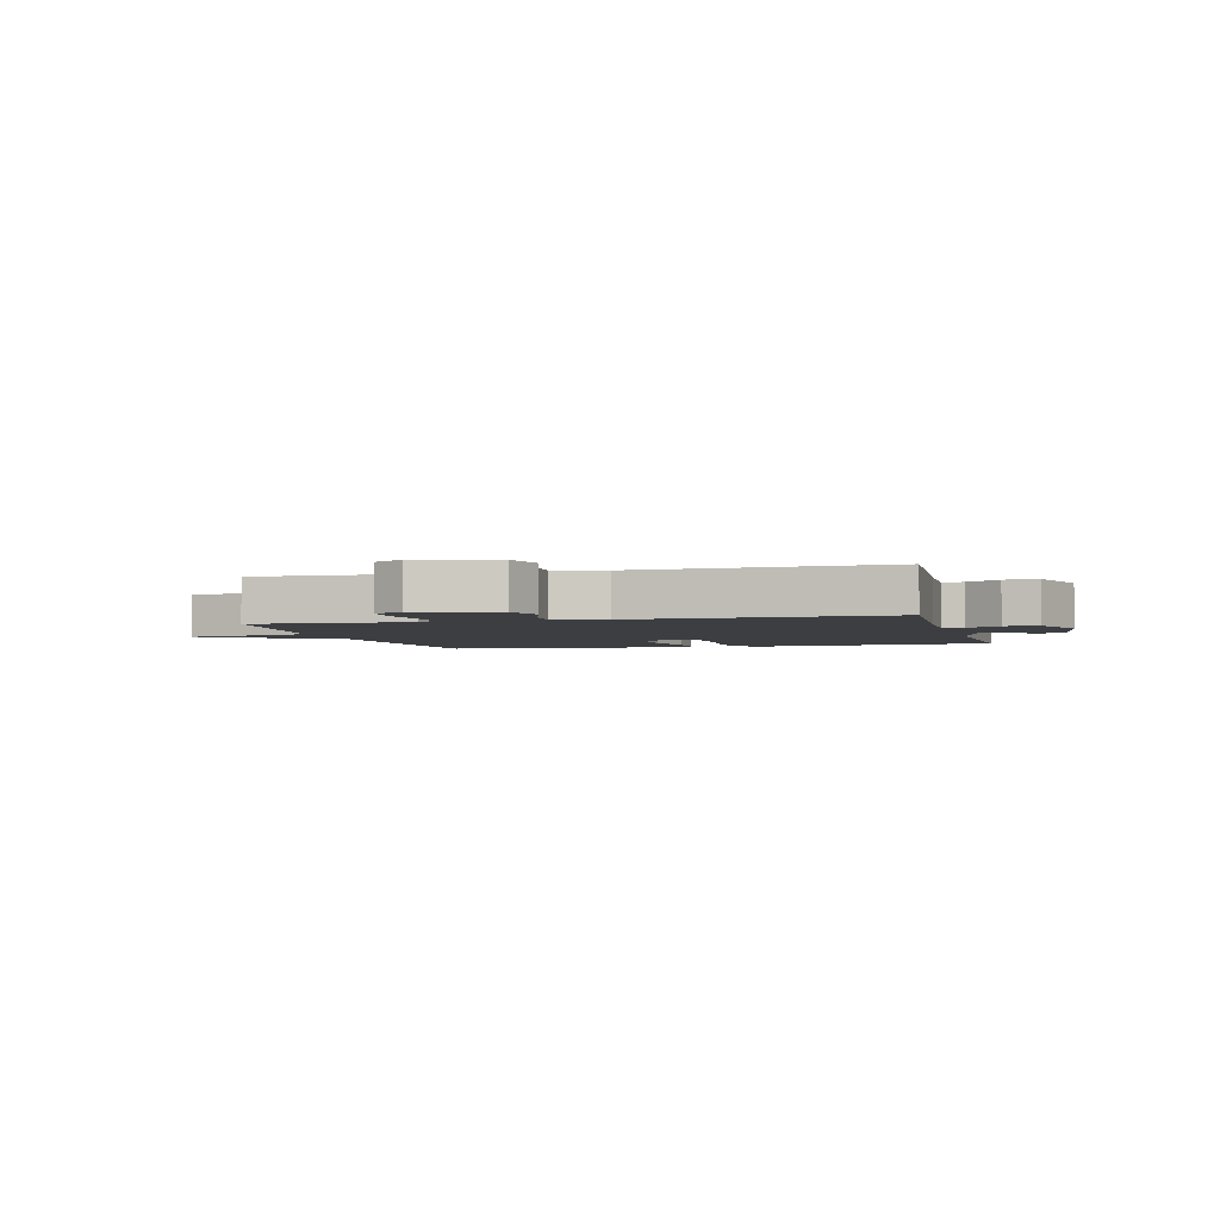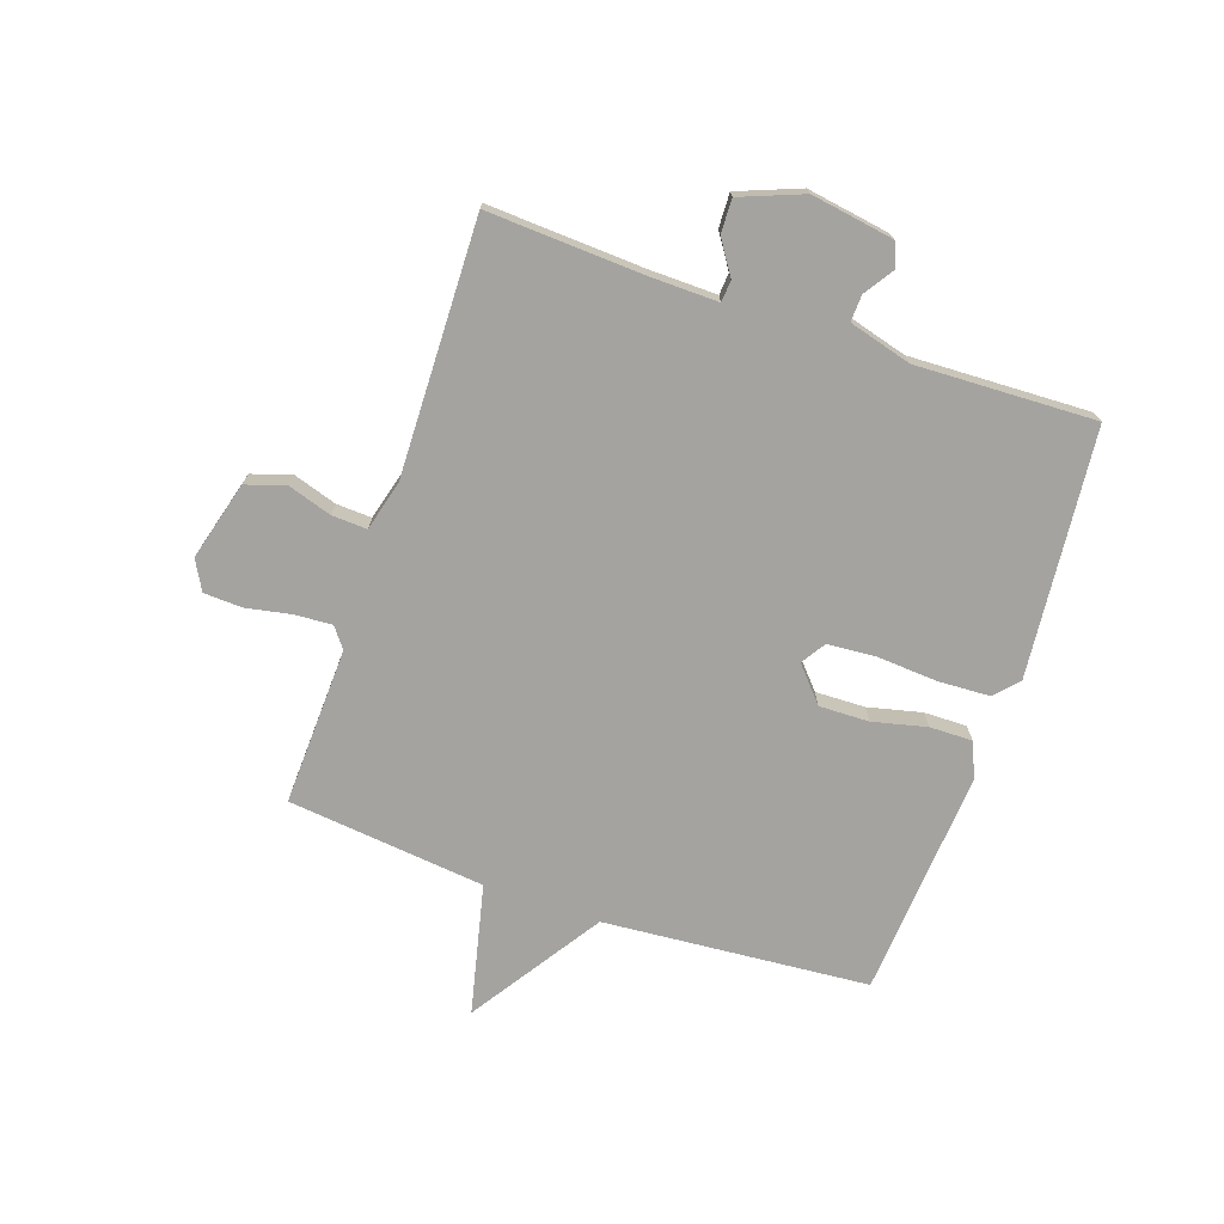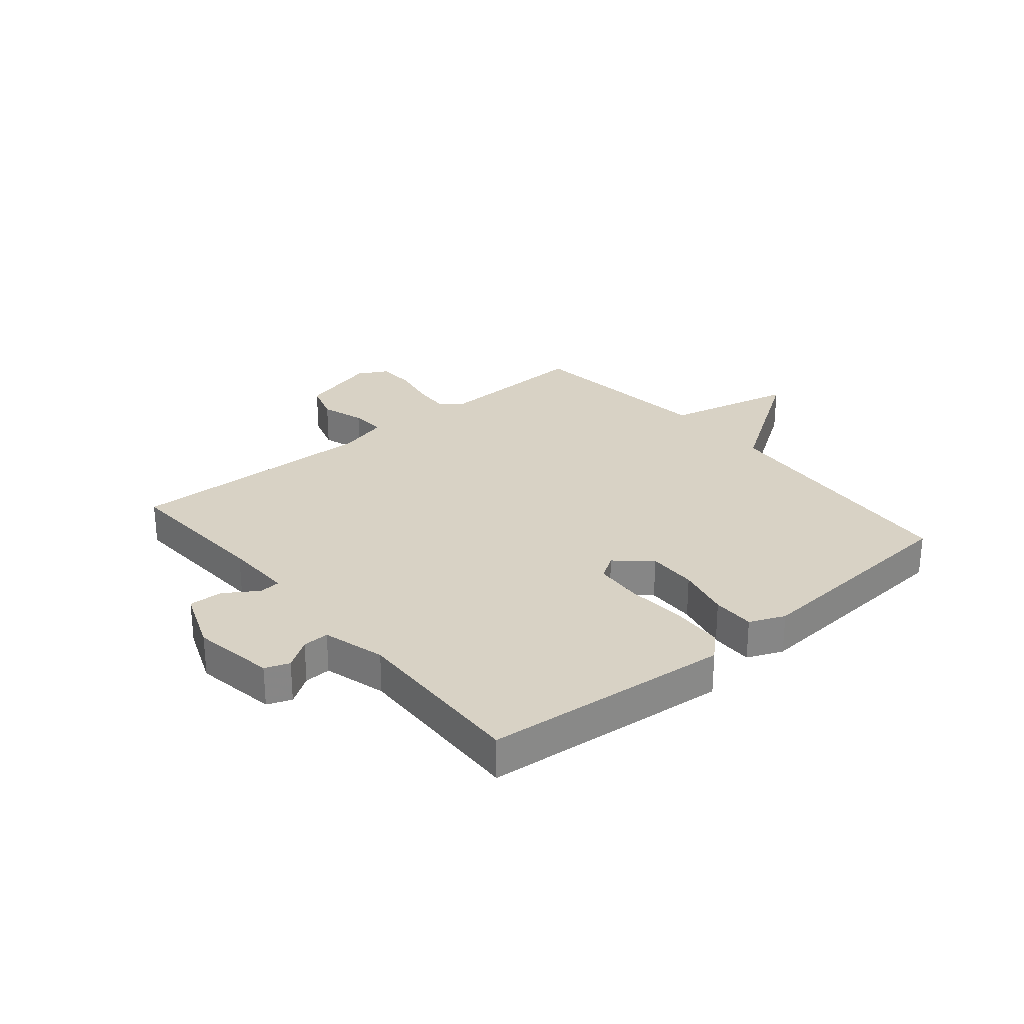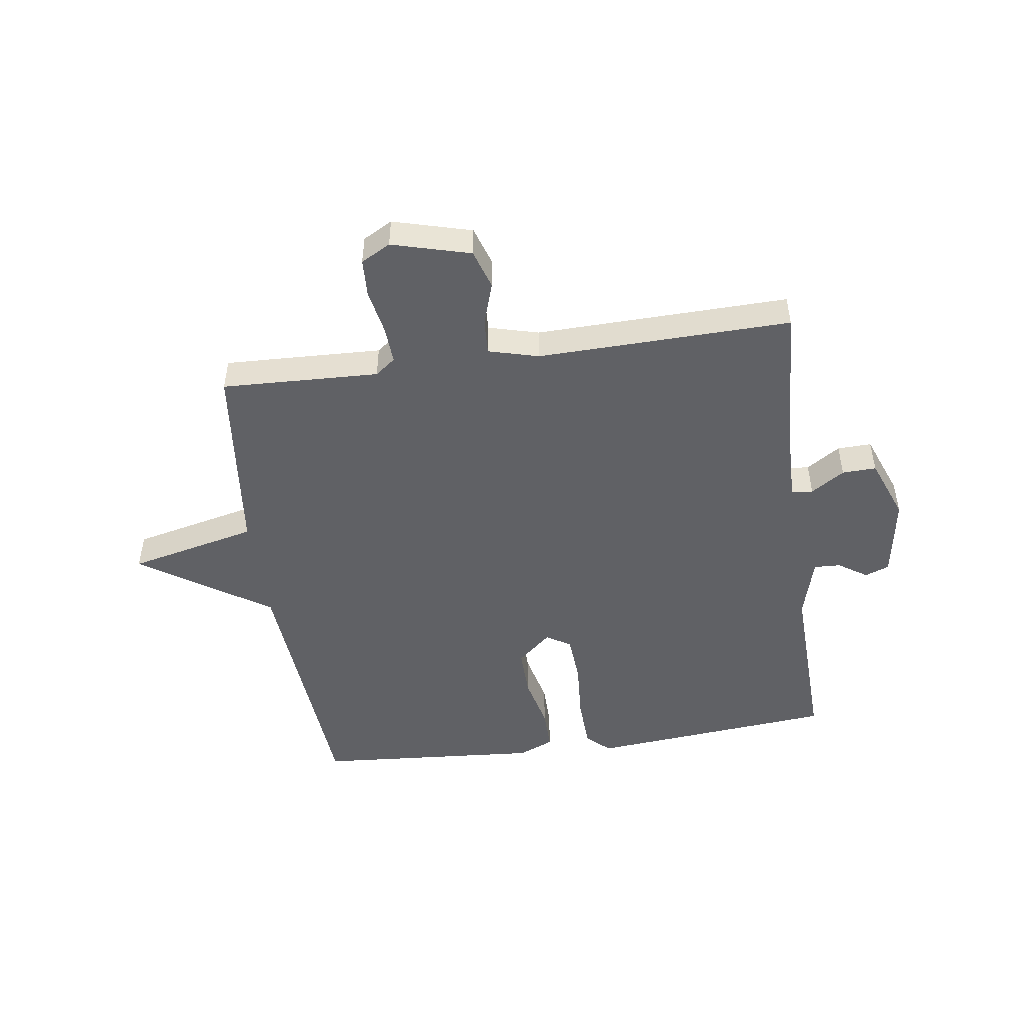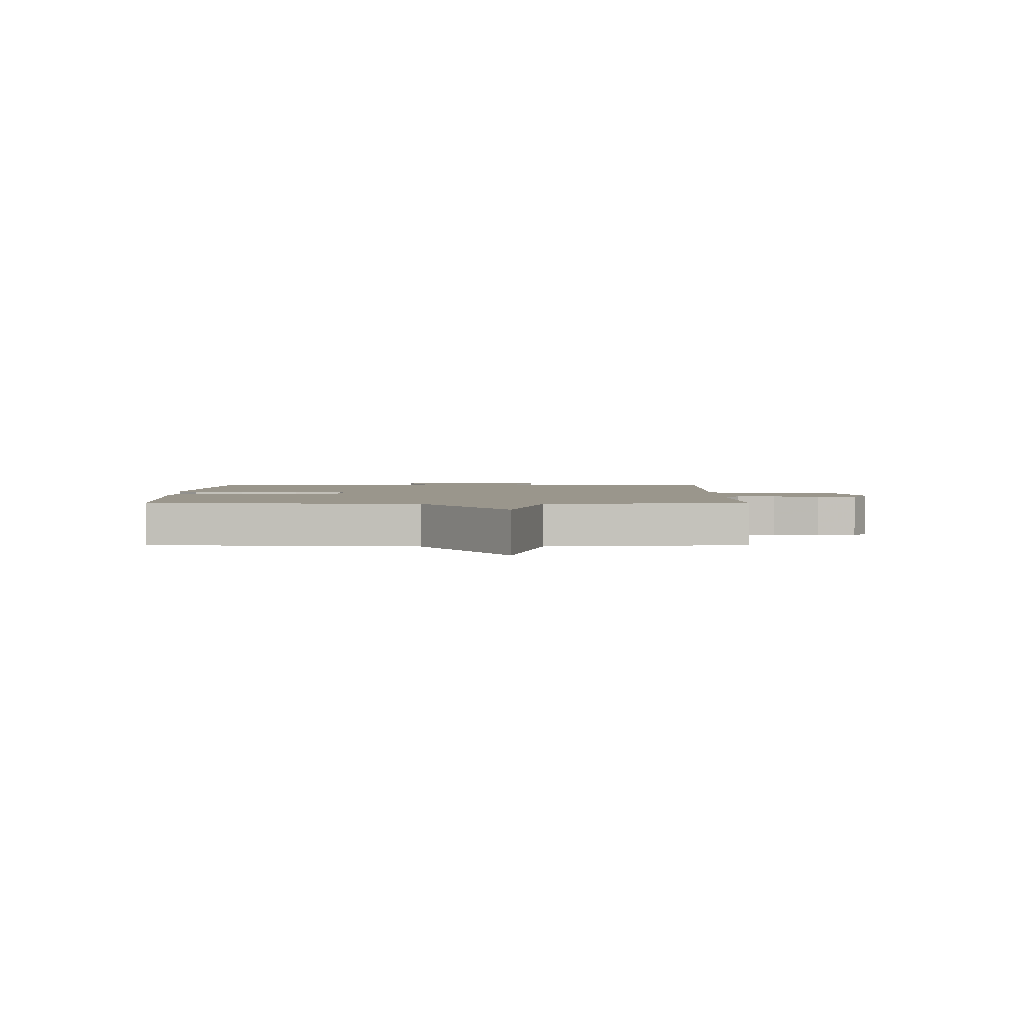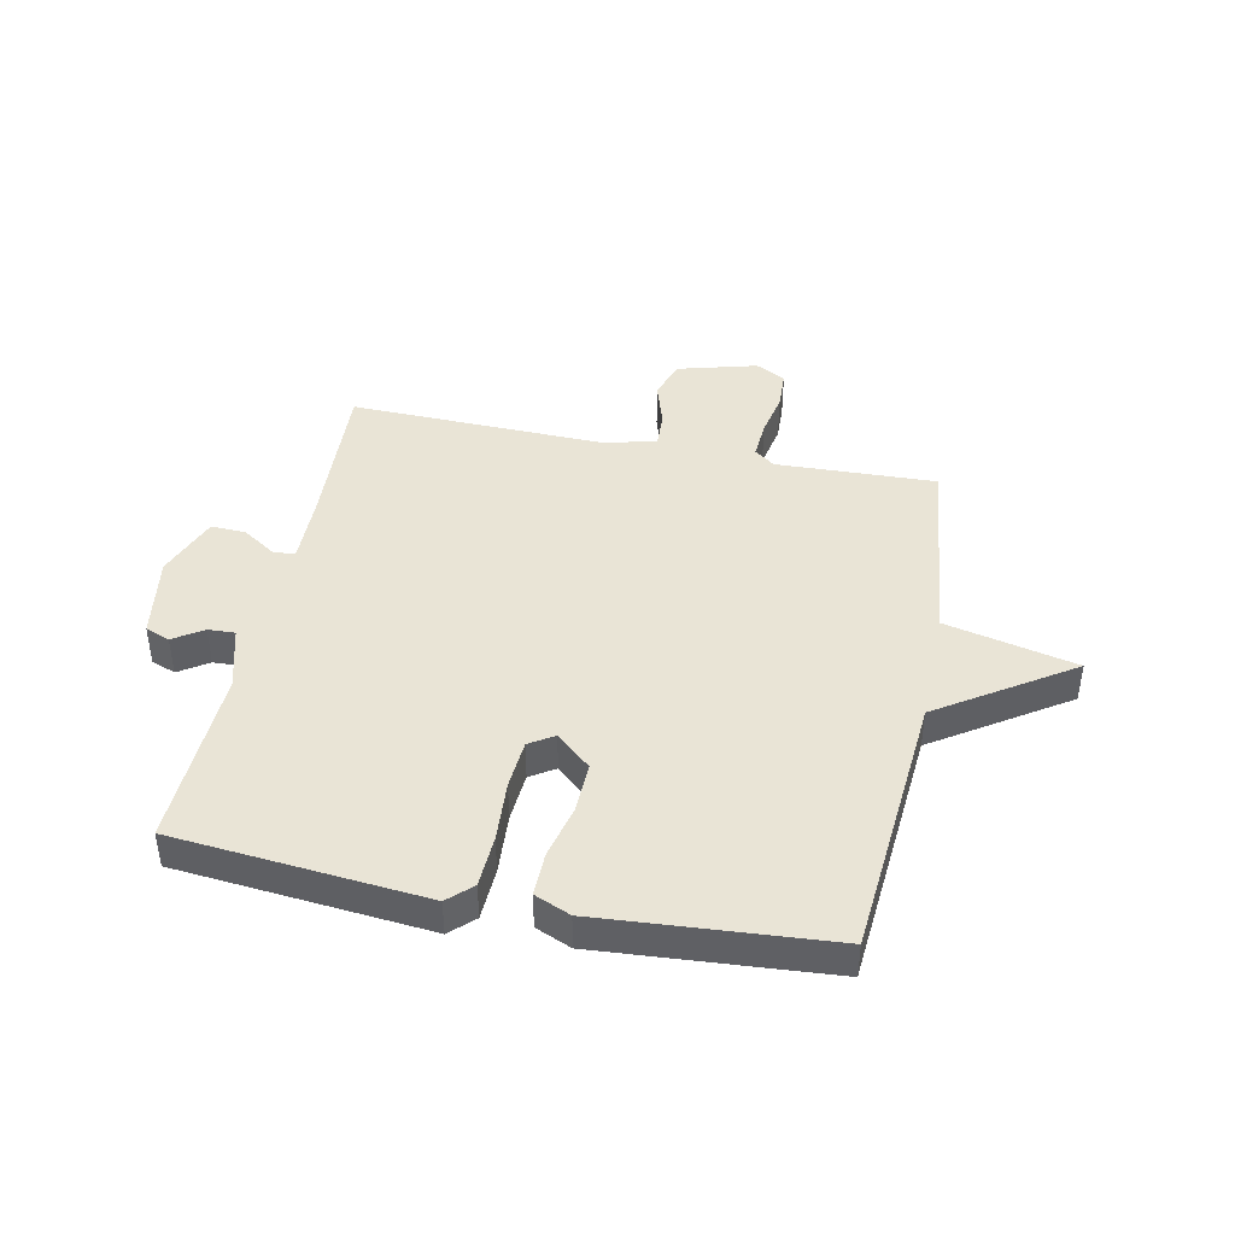
<metadata>
{"format":"obj","ext":"obj","renderer":"f3d","projection":"perspective","resolution":1024,"background":"white","views":[{"elev":-3.1,"azim":-165.3,"up":"+Y"},{"elev":-73.0,"azim":-108.9,"up":"+Y"},{"elev":27.7,"azim":-40.0,"up":"+Y"},{"elev":-48.8,"azim":-172.0,"up":"+Y"},{"elev":2.5,"azim":90.0,"up":"+Y"},{"elev":42.7,"azim":11.6,"up":"+Y"}]}
</metadata>
<code>
v -0.5 0.07 0.5
v -0.072 0.07 0.54
v -0.032 0.07 0.502
v -0.028 0.07 0.413
v -0.035 0.07 0.309
v -0.029 0.07 0.225
v 0.013 0.07 0.198
v 0.072 0.07 0.25
v 0.07 0.07 0.336
v 0.048 0.07 0.429
v 0.047 0.07 0.503
v 0.108 0.07 0.529
v 0.5 0.07 0.5
v 0.537 0.07 0.042
v 0.761 0.07 -0.106
v 0.537 0.07 -0.158
v 0.5 0.07 -0.5
v 0.227 0.07 -0.49
v 0.192 0.07 -0.517
v 0.196 0.07 -0.582
v 0.211 0.07 -0.66
v 0.208 0.07 -0.726
v 0.157 0.07 -0.754
v 0.021 0.07 -0.717
v -0.001 0.07 -0.649
v 0.023 0.07 -0.573
v 0.026 0.07 -0.512
v -0.061 0.07 -0.489
v -0.5 0.07 -0.5
v -0.486 0.07 -0.232
v -0.484 0.07 -0.113
v -0.521 0.07 -0.11
v -0.579 0.07 -0.148
v -0.638 0.07 -0.15
v -0.68 0.07 -0.042
v -0.657 0.07 0.101
v -0.615 0.07 0.117
v -0.565 0.07 0.084
v -0.519 0.07 0.082
v -0.489 0.07 0.19
v -0.5 0 0.5
v -0.072 0 0.54
v -0.032 0 0.502
v -0.028 0 0.413
v -0.035 0 0.309
v -0.029 0 0.225
v 0.013 0 0.198
v 0.072 0 0.25
v 0.07 0 0.336
v 0.048 0 0.429
v 0.047 0 0.503
v 0.108 0 0.529
v 0.5 0 0.5
v 0.537 0 0.042
v 0.761 0 -0.106
v 0.537 0 -0.158
v 0.5 0 -0.5
v 0.227 0 -0.49
v 0.192 0 -0.517
v 0.196 0 -0.582
v 0.211 0 -0.66
v 0.208 0 -0.726
v 0.157 0 -0.754
v 0.021 0 -0.717
v -0.001 0 -0.649
v 0.023 0 -0.573
v 0.026 0 -0.512
v -0.061 0 -0.489
v -0.5 0 -0.5
v -0.486 0 -0.232
v -0.484 0 -0.113
v -0.521 0 -0.11
v -0.579 0 -0.148
v -0.638 0 -0.15
v -0.68 0 -0.042
v -0.657 0 0.101
v -0.615 0 0.117
v -0.565 0 0.084
v -0.519 0 0.082
v -0.489 0 0.19
f 36 37 38
f 35 36 38
f 34 35 38
f 33 34 38
f 32 33 38
f 31 32 38 39
f 28 29 30
f 27 28 30 31
f 24 25 26
f 23 24 26
f 22 23 26
f 21 22 26
f 20 21 26
f 19 20 26 27
f 31 39 40
f 27 31 40
f 19 27 40
f 18 19 40
f 14 15 16
f 14 16 17
f 13 14 17
f 12 13 17
f 11 12 17
f 10 11 17
f 9 10 17
f 3 4 5
f 2 3 5
f 1 2 5
f 40 1 5
f 40 5 6
f 18 40 6 7
f 8 9 17 18
f 7 8 18
f 78 77 76
f 78 76 75
f 78 75 74
f 78 74 73
f 78 73 72
f 79 78 72 71
f 70 69 68
f 71 70 68 67
f 66 65 64
f 66 64 63
f 66 63 62
f 66 62 61
f 66 61 60
f 67 66 60 59
f 80 79 71
f 80 71 67
f 80 67 59
f 80 59 58
f 56 55 54
f 57 56 54
f 57 54 53
f 57 53 52
f 57 52 51
f 57 51 50
f 57 50 49
f 45 44 43
f 45 43 42
f 45 42 41
f 45 41 80
f 46 45 80
f 47 46 80 58
f 58 57 49 48
f 58 48 47
f 1 41 42 2
f 2 42 43 3
f 3 43 44 4
f 4 44 45 5
f 5 45 46 6
f 6 46 47 7
f 7 47 48 8
f 8 48 49 9
f 9 49 50 10
f 10 50 51 11
f 11 51 52 12
f 12 52 53 13
f 13 53 54 14
f 14 54 55 15
f 15 55 56 16
f 16 56 57 17
f 17 57 58 18
f 18 58 59 19
f 19 59 60 20
f 20 60 61 21
f 21 61 62 22
f 22 62 63 23
f 23 63 64 24
f 24 64 65 25
f 25 65 66 26
f 26 66 67 27
f 27 67 68 28
f 28 68 69 29
f 29 69 70 30
f 30 70 71 31
f 31 71 72 32
f 32 72 73 33
f 33 73 74 34
f 34 74 75 35
f 35 75 76 36
f 36 76 77 37
f 37 77 78 38
f 38 78 79 39
f 39 79 80 40
f 40 80 41 1

</code>
